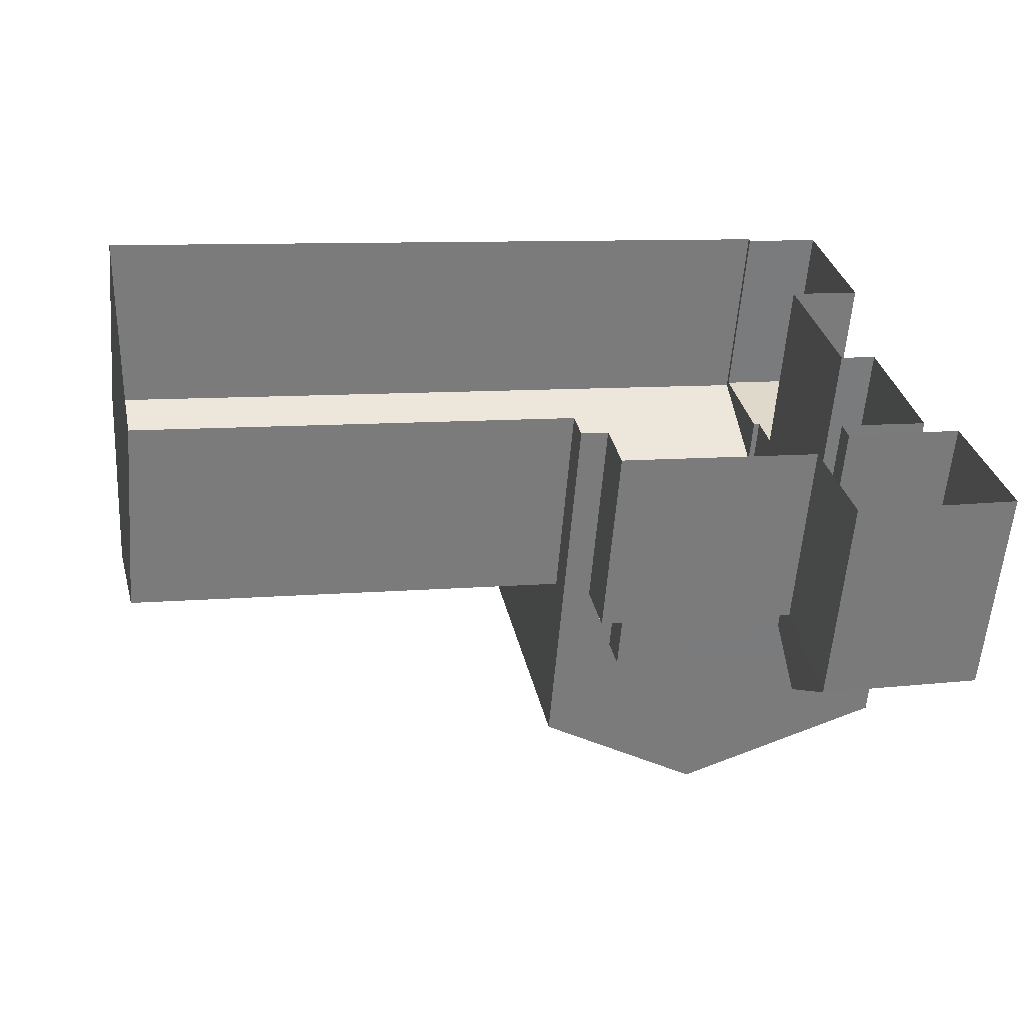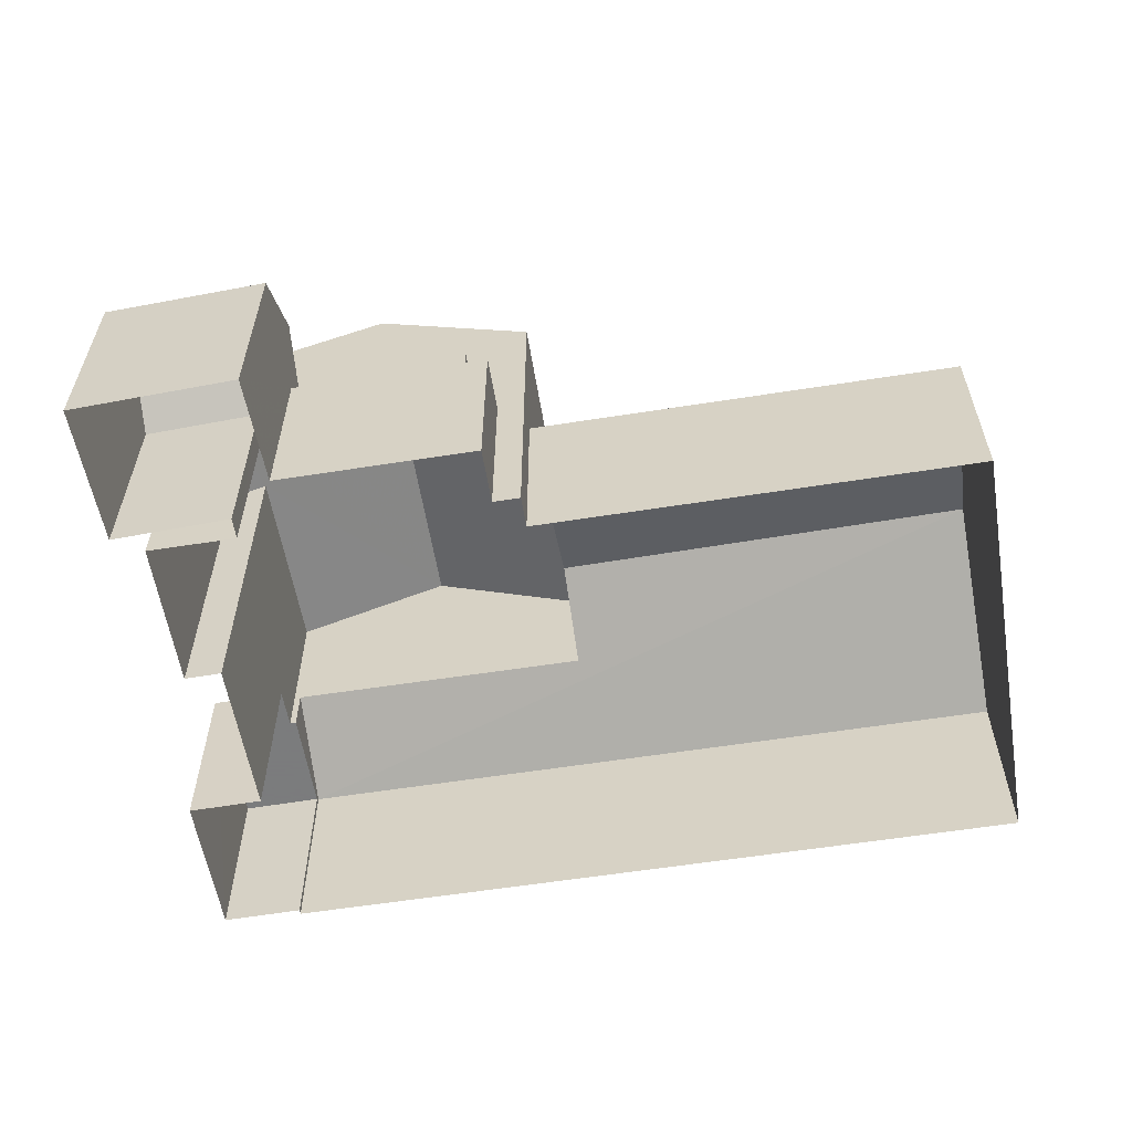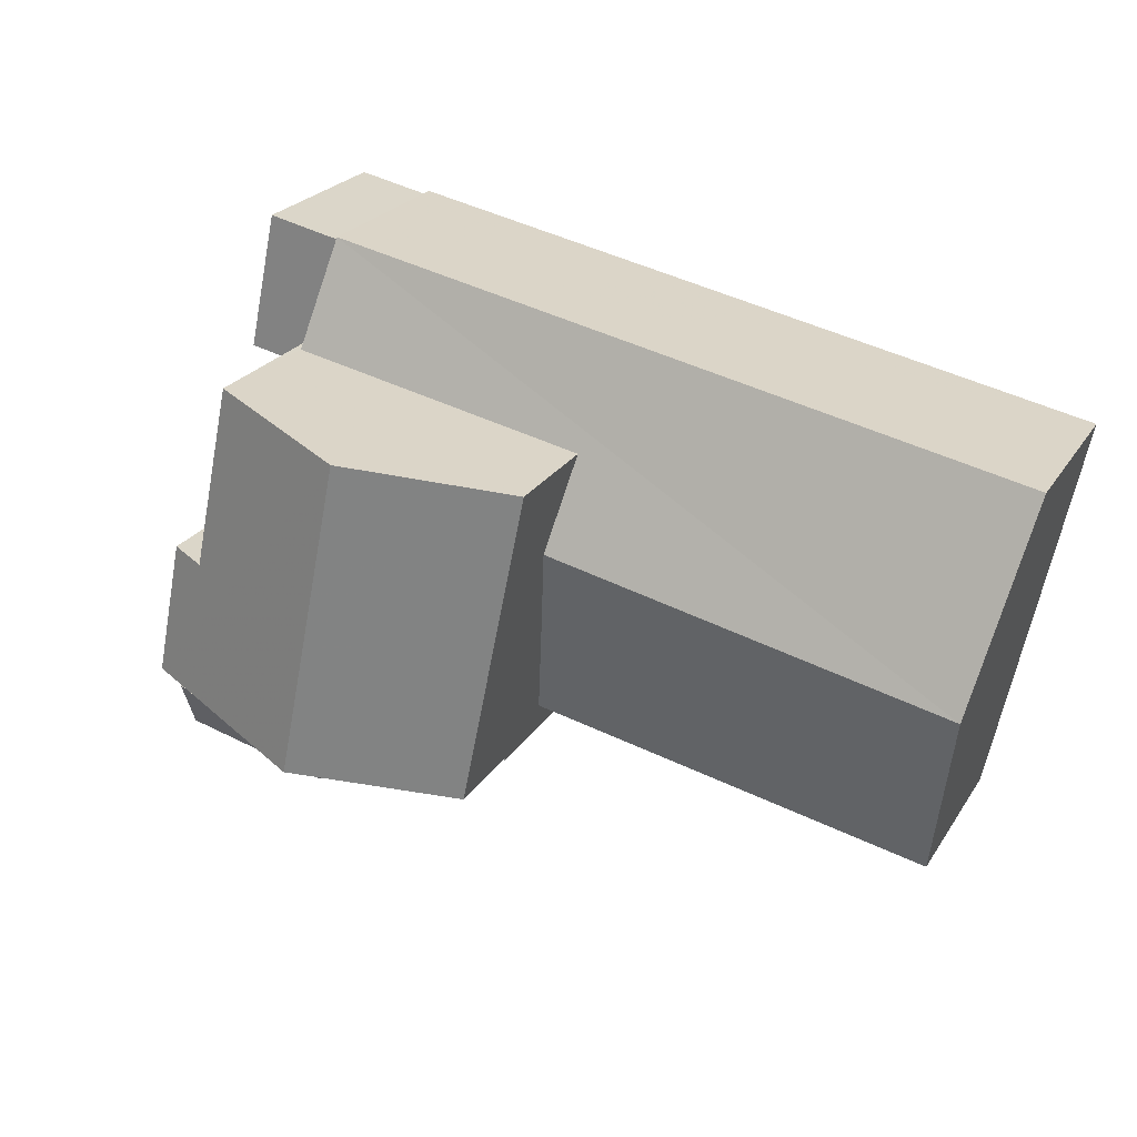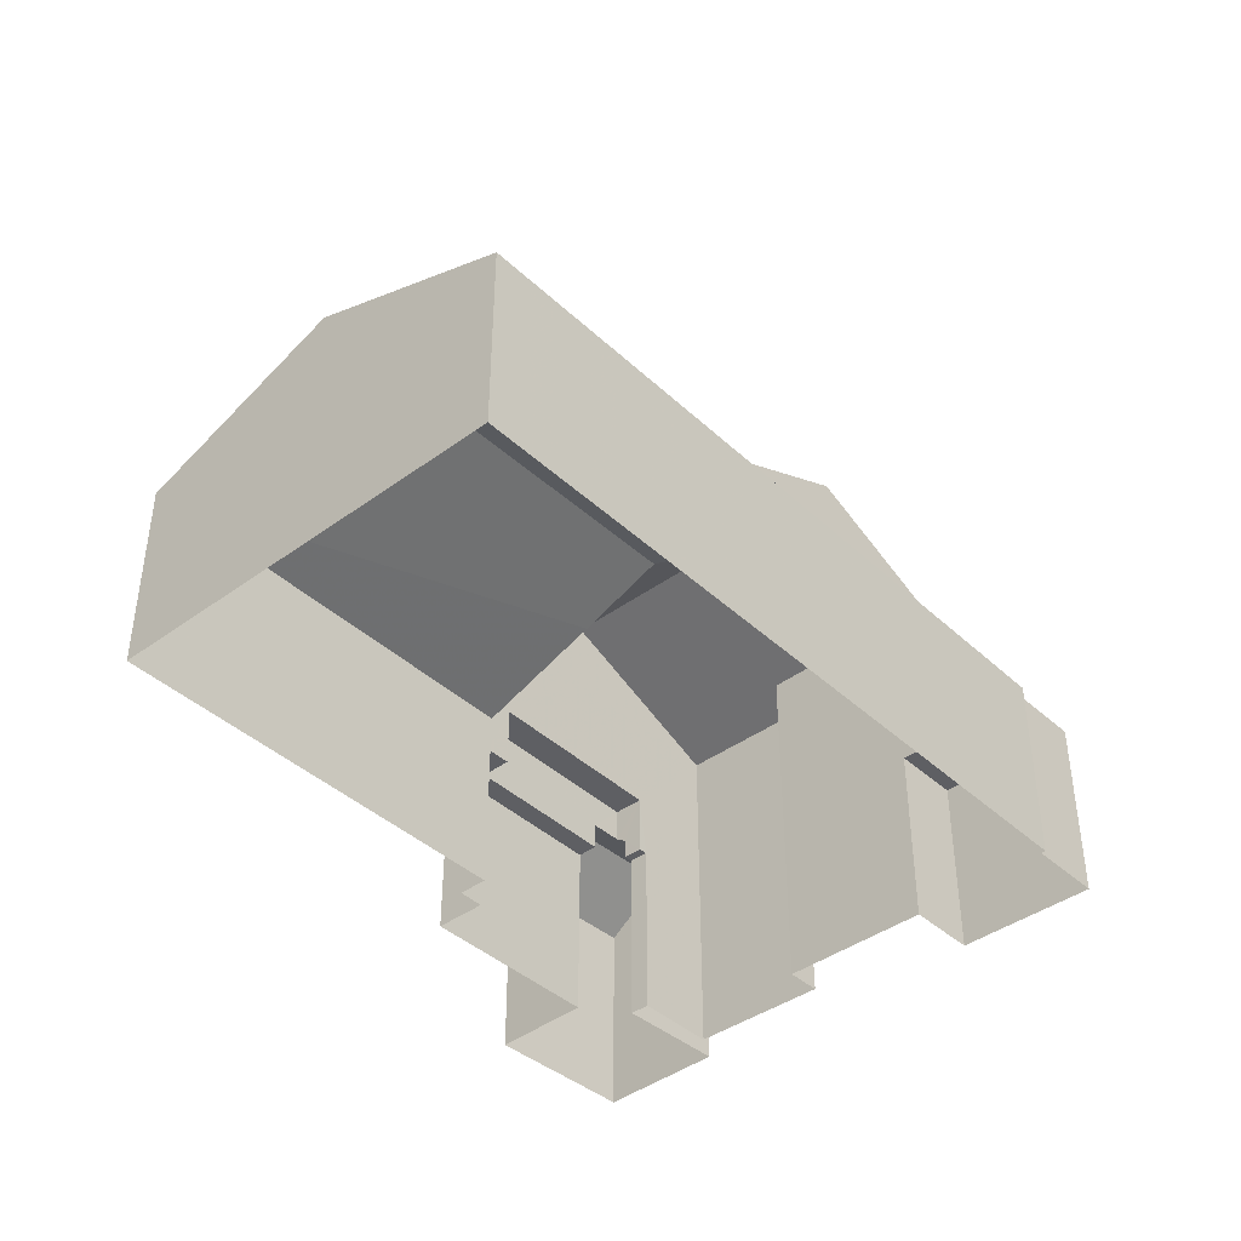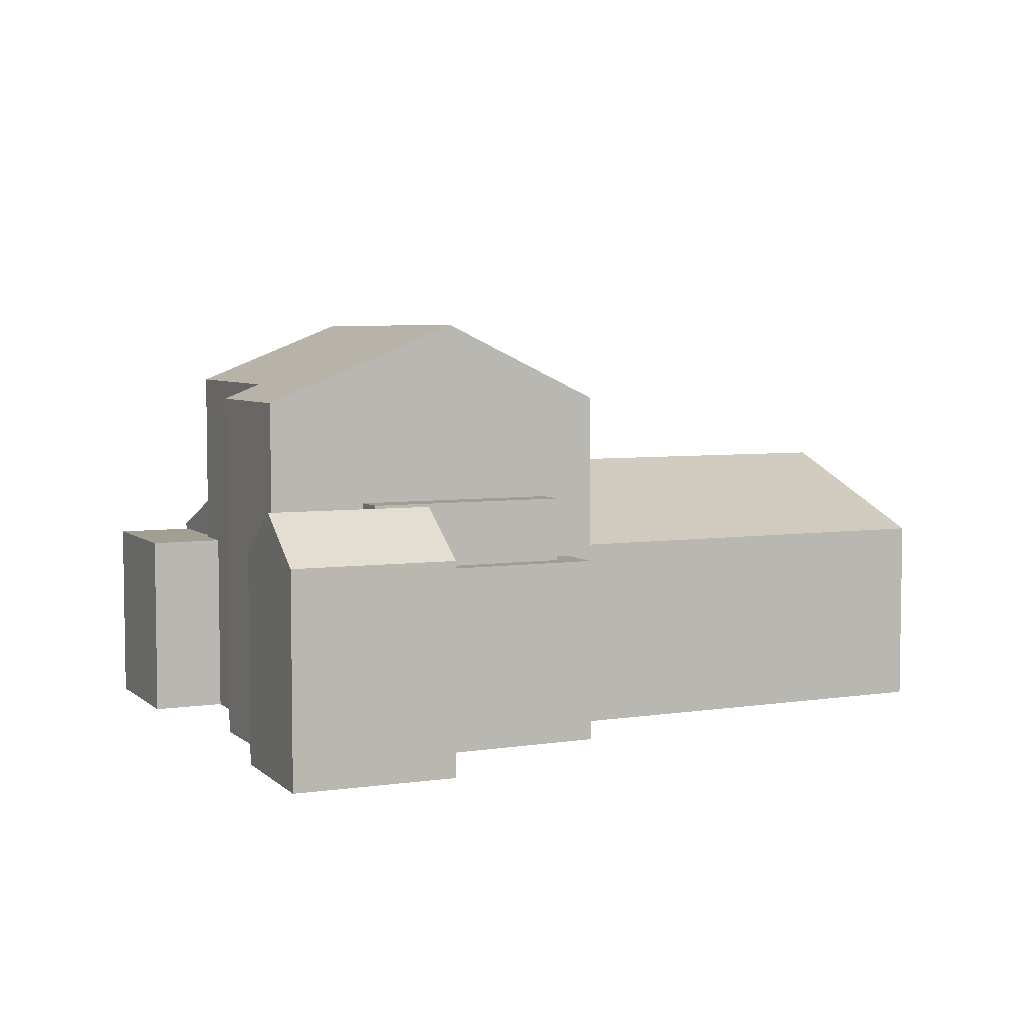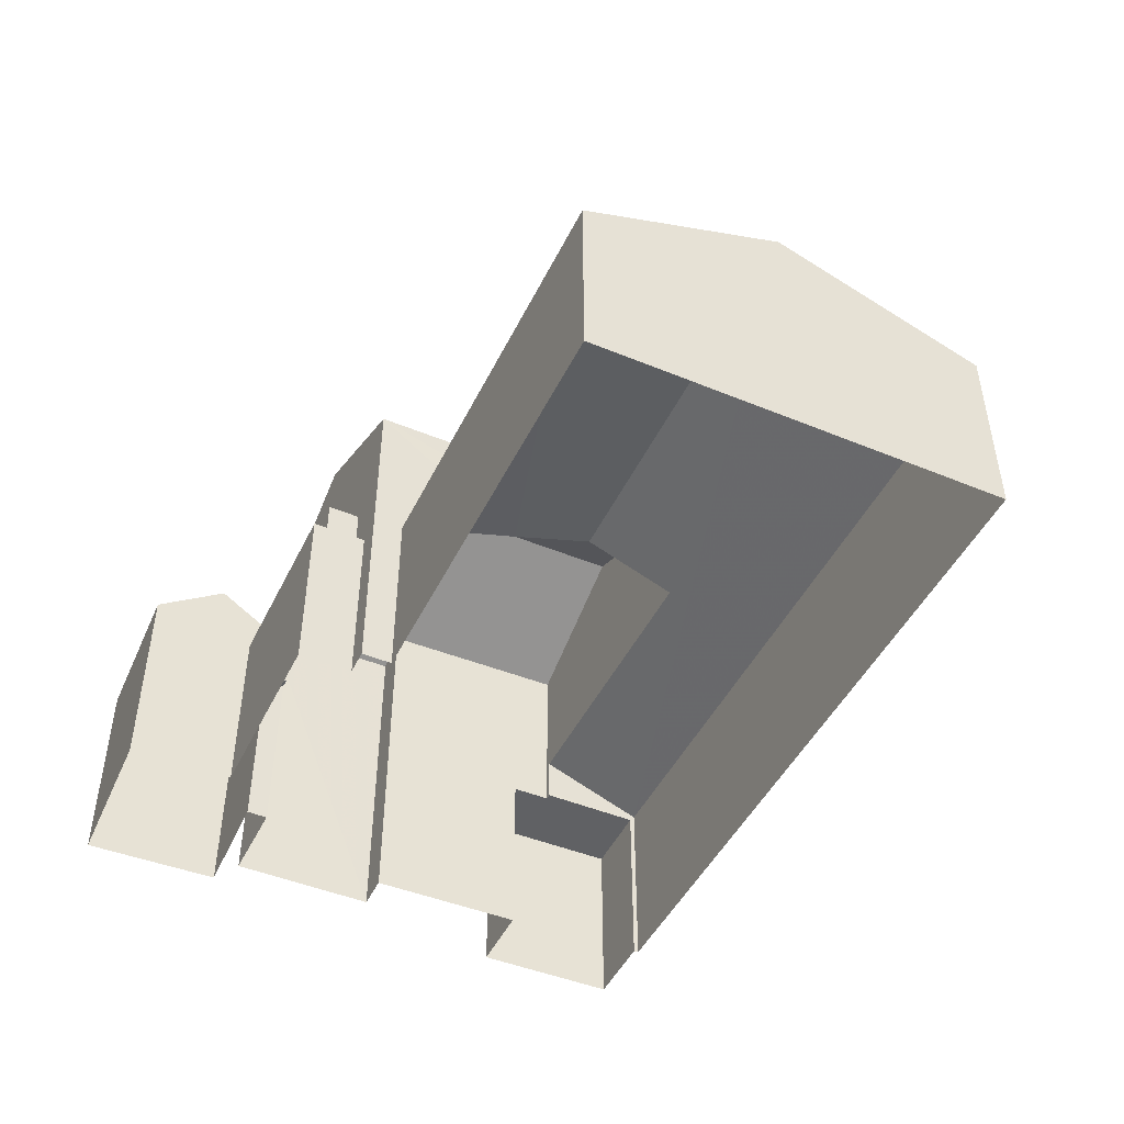
<metadata>
{"format":"obj","ext":"obj","renderer":"f3d","projection":"perspective","resolution":1024,"background":"white","views":[{"elev":-59.0,"azim":175.4,"up":"+Y"},{"elev":-58.6,"azim":-2.4,"up":"+Z"},{"elev":24.1,"azim":24.8,"up":"+Y"},{"elev":-40.8,"azim":120.0,"up":"+Z"},{"elev":5.2,"azim":-37.2,"up":"+Z"},{"elev":-46.8,"azim":53.2,"up":"+Z"}]}
</metadata>
<code>
v 1.299e+04 -1.518e+04 21.44
v 1.298e+04 -1.518e+04 21.44
v 1.298e+04 -1.518e+04 21.44
v 1.3e+04 -1.518e+04 21.44
v 1.299e+04 -1.518e+04 21.44
v 1.3e+04 -1.517e+04 21.44
v 1.299e+04 -1.518e+04 21.44
v 1.299e+04 -1.518e+04 21.44
v 1.299e+04 -1.518e+04 21.44
v 1.299e+04 -1.517e+04 21.44
v 1.299e+04 -1.517e+04 21.44
v 1.298e+04 -1.517e+04 21.44
v 1.298e+04 -1.517e+04 21.44
v 1.299e+04 -1.517e+04 21.44
v 1.298e+04 -1.518e+04 21.44
v 1.299e+04 -1.518e+04 21.44
v 1.298e+04 -1.517e+04 21.44
v 1.298e+04 -1.518e+04 21.44
v 1.298e+04 -1.517e+04 21.44
v 1.298e+04 -1.518e+04 21.44
v 1.298e+04 -1.517e+04 24.98
v 1.299e+04 -1.517e+04 24.98
v 1.298e+04 -1.517e+04 24.98
v 1.299e+04 -1.517e+04 24.98
v 1.299e+04 -1.517e+04 24.98
v 1.299e+04 -1.517e+04 24.98
v 1.299e+04 -1.517e+04 25.09
v 1.299e+04 -1.517e+04 25.85
v 1.3e+04 -1.517e+04 26.55
v 1.299e+04 -1.517e+04 26.55
v 1.299e+04 -1.517e+04 25.88
v 1.3e+04 -1.517e+04 25.09
v 1.299e+04 -1.517e+04 25.94
v 1.3e+04 -1.518e+04 25.09
v 1.299e+04 -1.518e+04 25.09
v 1.299e+04 -1.517e+04 28.1
v 1.299e+04 -1.518e+04 29.54
v 1.299e+04 -1.518e+04 28.1
v 1.299e+04 -1.517e+04 29.54
v 1.298e+04 -1.518e+04 28.1
v 1.298e+04 -1.517e+04 28.37
v 1.298e+04 -1.517e+04 28.1
v 1.299e+04 -1.517e+04 28.39
v 1.298e+04 -1.518e+04 25.5
v 1.299e+04 -1.518e+04 26.22
v 1.299e+04 -1.518e+04 25.49
v 1.299e+04 -1.518e+04 25.36
v 1.298e+04 -1.518e+04 25.36
v 1.298e+04 -1.518e+04 26.22
v 1.299e+04 -1.518e+04 25.36
v 1.298e+04 -1.518e+04 25.36
v 1.299e+04 -1.518e+04 24.96
v 1.298e+04 -1.518e+04 24.96
v 1.298e+04 -1.518e+04 24.96
v 1.299e+04 -1.518e+04 24.96
v 1.299e+04 -1.518e+04 24.96
v 1.299e+04 -1.518e+04 24.96
v 1.299e+04 -1.518e+04 24.96
v 1.299e+04 -1.518e+04 24.96
v 1.299e+04 -1.518e+04 24.96
v 1.299e+04 -1.518e+04 24.96
v 1.299e+04 -1.518e+04 26.17
v 1.299e+04 -1.518e+04 26.17
v 1.298e+04 -1.518e+04 26.17
v 1.299e+04 -1.518e+04 26.17
v 1.299e+04 -1.517e+04 25.09
v 1.299e+04 -1.517e+04 28.1
v 1.299e+04 -1.518e+04 25.36
f 1 2 3
f 4 5 6
f 7 1 3
f 8 7 9
f 10 11 6
f 12 13 14
f 2 15 3
f 5 16 9
f 14 13 10
f 17 18 19
f 17 14 5
f 20 18 17
f 7 3 20
f 10 6 5
f 9 7 20
f 9 17 5
f 14 10 5
f 9 20 17
f 21 22 23
f 23 22 24
f 21 25 22
f 24 22 26
f 27 28 29
f 29 28 30
f 31 28 27
f 32 27 29
f 33 34 29
f 30 33 29
f 35 34 33
f 36 37 38
f 39 37 36
f 40 37 39
f 39 41 40
f 40 41 42
f 43 41 39
f 44 45 46
f 47 48 44
f 48 45 44
f 48 49 45
f 45 49 50
f 50 49 51
f 52 53 54
f 55 52 54
f 56 57 58
f 58 57 59
f 56 60 57
f 59 57 61
f 62 63 64
f 65 62 64
f 21 12 14
f 25 21 14
f 21 23 13
f 12 21 13
f 10 13 23
f 24 10 23
f 26 66 24
f 10 24 11
f 11 24 27
f 24 66 27
f 31 27 66
f 29 34 32
f 35 4 34
f 35 5 4
f 27 6 11
f 27 32 6
f 34 4 6
f 32 34 6
f 5 35 16
f 28 36 30
f 33 30 38
f 35 33 38
f 16 35 38
f 30 36 38
f 9 16 56
f 16 38 56
f 20 53 18
f 63 38 40
f 60 56 62
f 18 53 40
f 53 52 63
f 62 38 63
f 56 38 62
f 53 63 40
f 67 39 36
f 67 43 39
f 37 40 38
f 19 18 40
f 42 19 40
f 26 22 66
f 22 67 31
f 31 36 28
f 31 67 36
f 66 22 31
f 49 48 51
f 68 45 50
f 68 46 45
f 61 68 59
f 7 59 1
f 1 59 50
f 59 68 50
f 51 2 1
f 50 51 1
f 51 15 2
f 51 48 15
f 47 54 48
f 48 54 15
f 47 55 54
f 15 54 3
f 9 56 58
f 8 9 58
f 59 7 8
f 58 59 8
f 54 53 20
f 3 54 20
f 60 62 65
f 57 60 65
f 64 44 46
f 64 46 65
f 46 57 65
f 68 61 57
f 46 68 57
f 47 63 52
f 52 55 47
f 44 64 63
f 44 63 47
f 43 67 41
f 67 22 25
f 41 25 17
f 17 25 14
f 41 67 25
f 42 41 17
f 19 42 17

</code>
